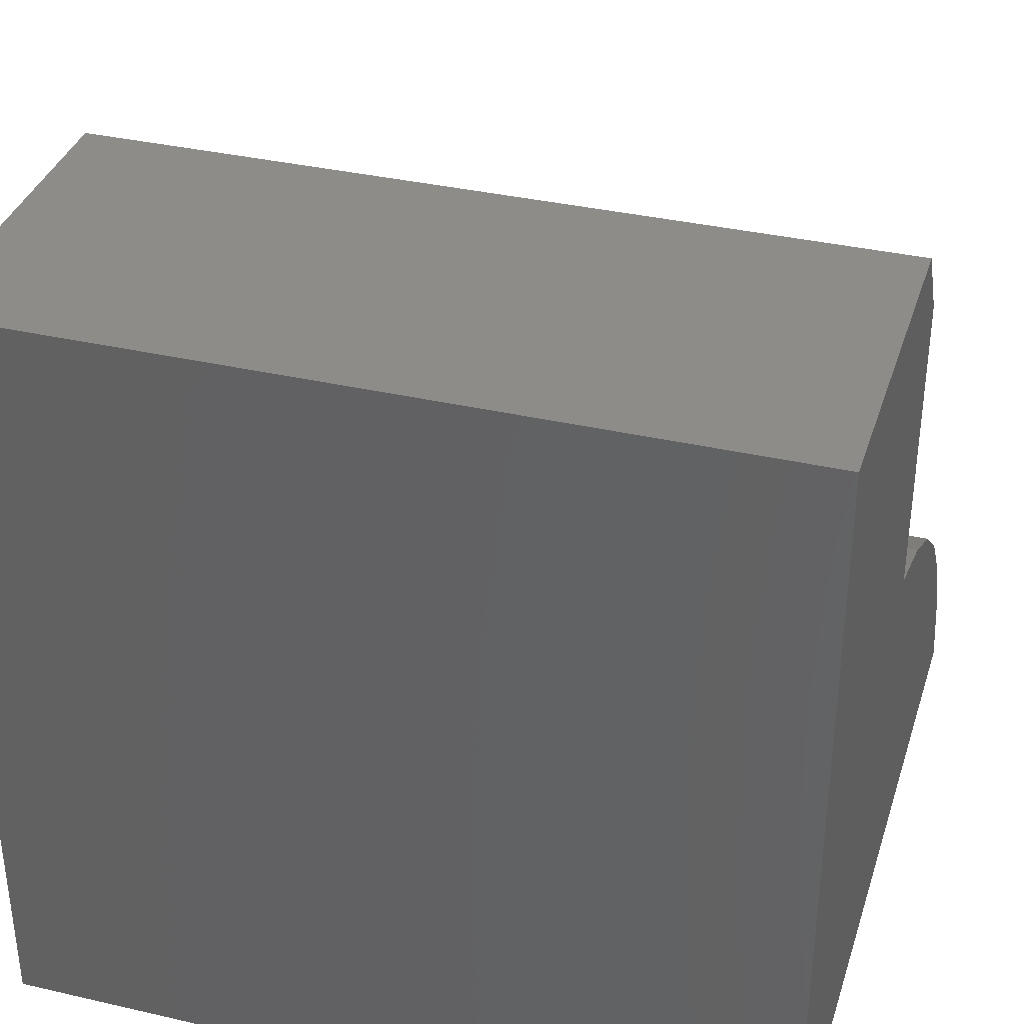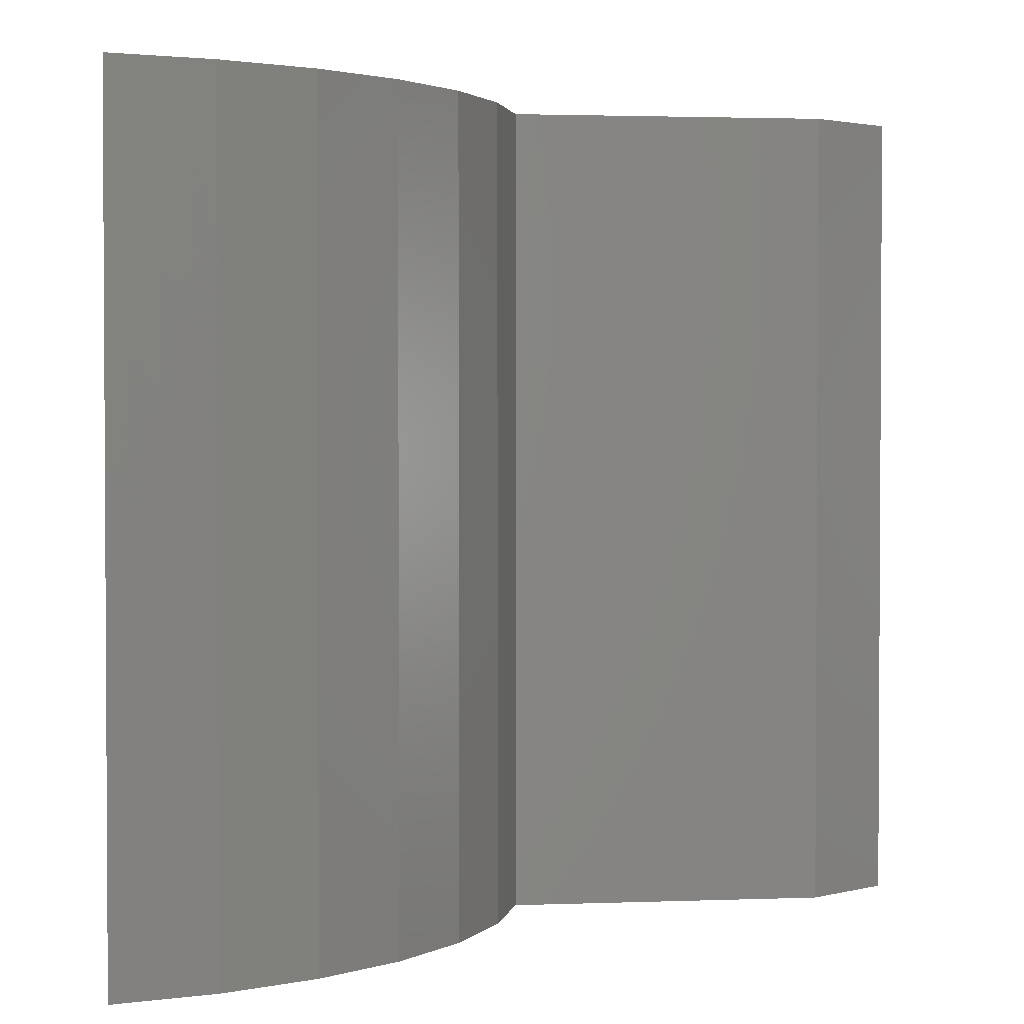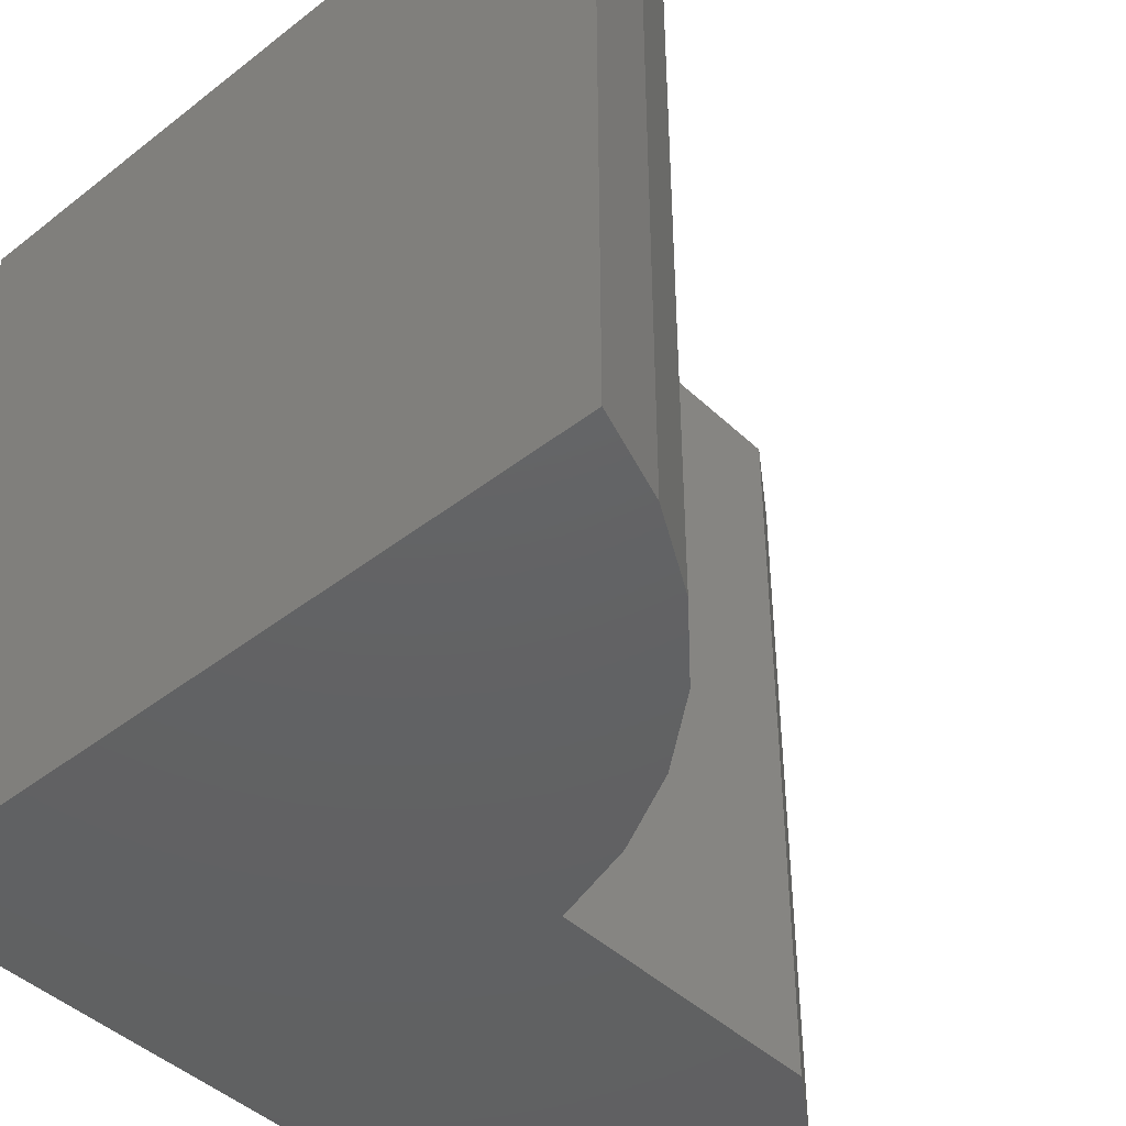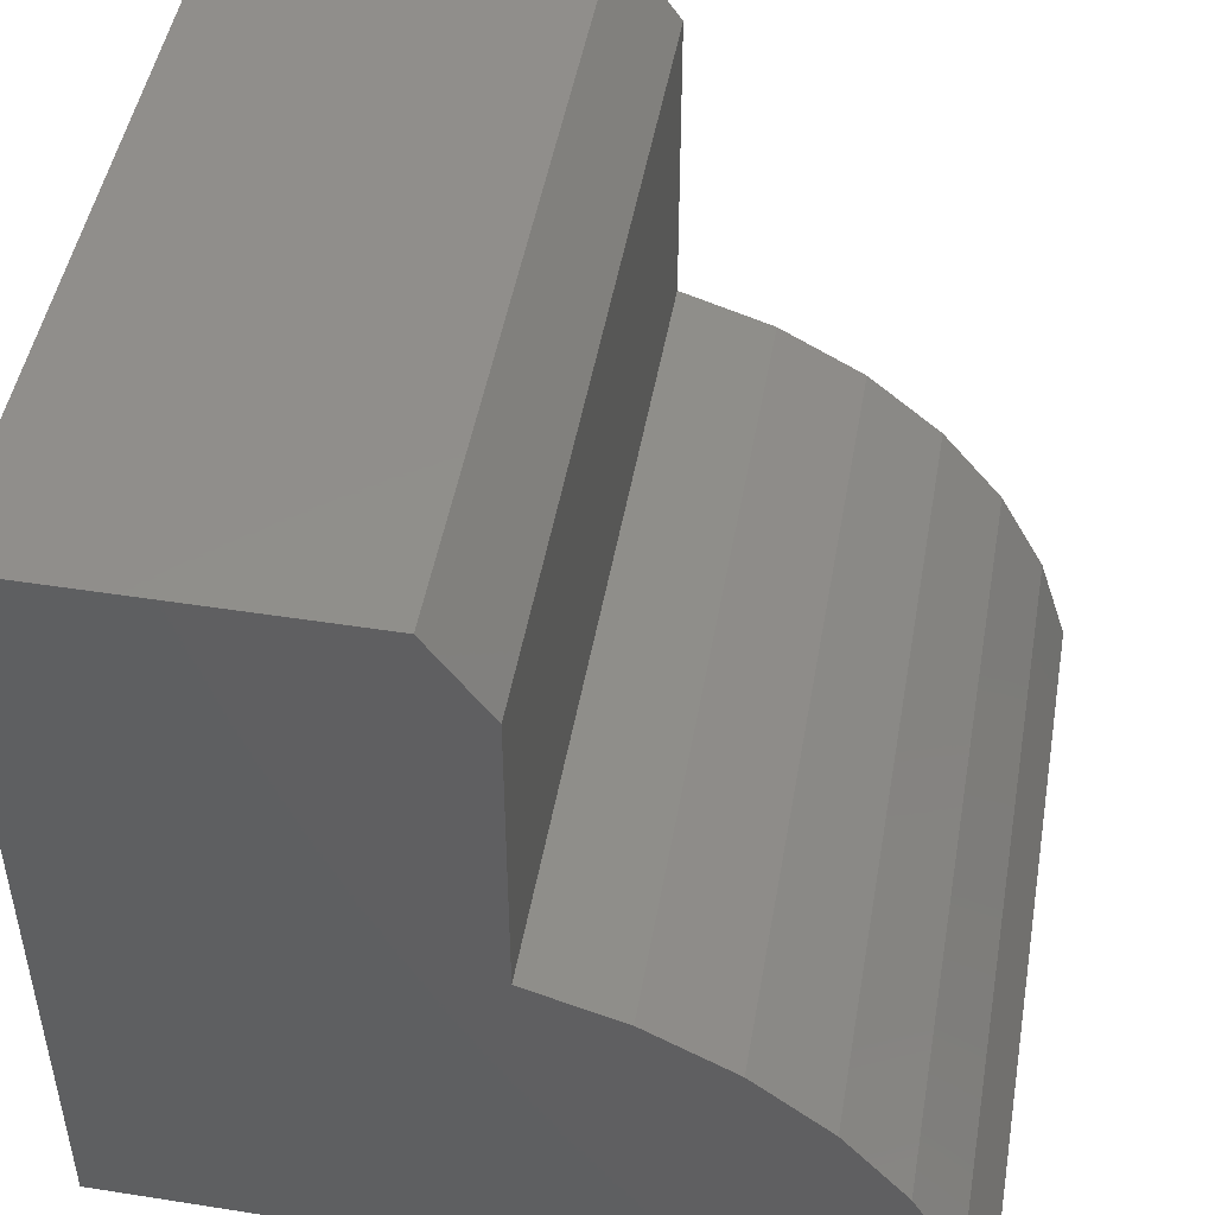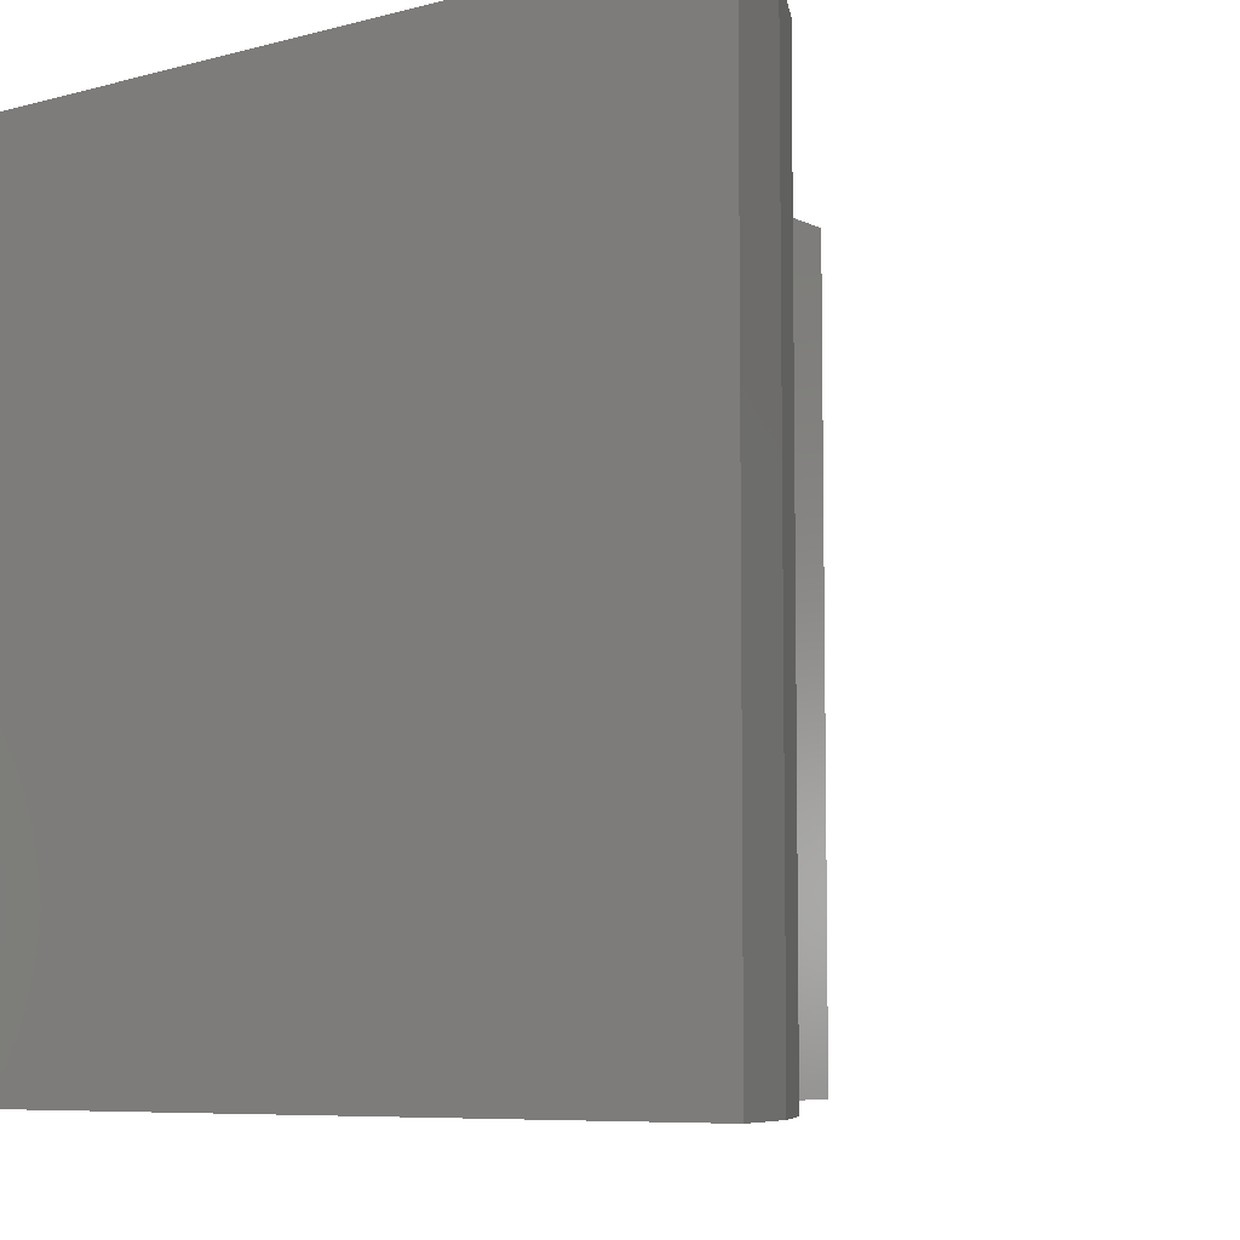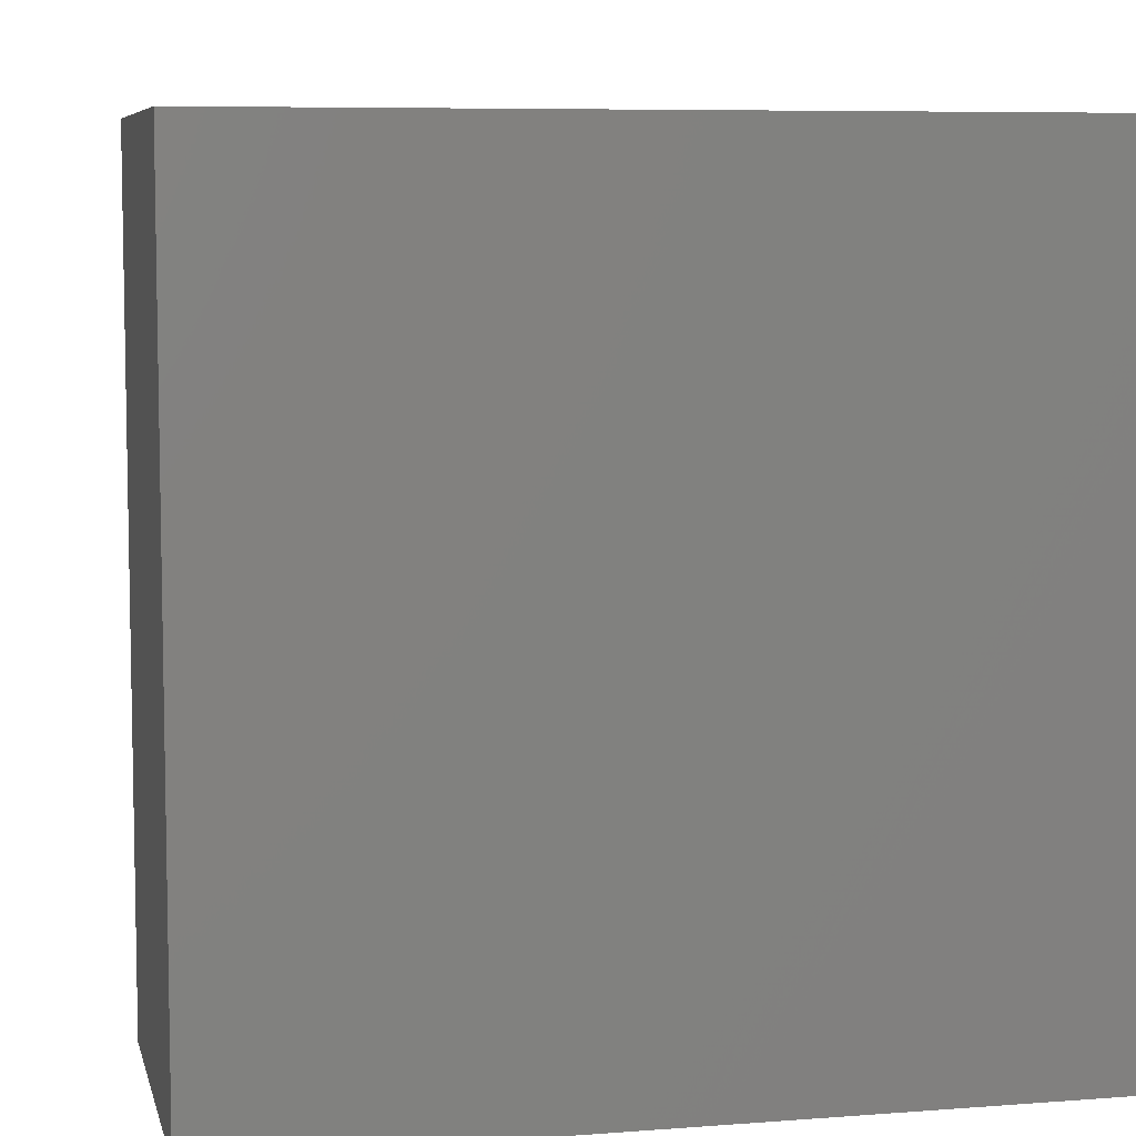
<metadata>
{"format":"stl","ext":"stl","renderer":"f3d","projection":"perspective","resolution":1024,"background":"white","views":[{"elev":36.0,"azim":106.8,"up":"+Z"},{"elev":2.1,"azim":-97.9,"up":"+Y"},{"elev":-44.2,"azim":-137.7,"up":"+Y"},{"elev":48.1,"azim":-170.0,"up":"+Z"},{"elev":-7.4,"azim":-143.1,"up":"+Y"},{"elev":7.1,"azim":77.4,"up":"+Y"}]}
</metadata>
<code>
# stl→obj: 22 verts, 40 faces
v 0.75 -0.75 -4.592e-17
v 0.75 -0.75 0.75
v 0.4336 -0.75 0.75
v 0.3789 -0.75 0.6719
v 0.3789 -0.75 0.3789
v 0.2895 -0.75 0.3498
v 0.207 -0.75 0.3044
v 0.1345 -0.75 0.2444
v 0.07453 -0.75 0.1719
v 0.02915 -0.75 0.08948
v 0 -0.75 0
v 0.75 0 -4.592e-17
v 0 0 0
v 0.02915 0 0.08948
v 0.07453 0 0.1719
v 0.1345 0 0.2444
v 0.207 0 0.3044
v 0.2895 0 0.3498
v 0.3789 0 0.3789
v 0.3789 0 0.6719
v 0.4336 0 0.75
v 0.75 0 0.75
f 1 2 3
f 1 3 4
f 1 4 5
f 1 5 6
f 1 6 7
f 1 7 8
f 1 8 9
f 1 9 10
f 1 10 11
f 12 13 14
f 12 14 15
f 12 15 16
f 12 16 17
f 12 17 18
f 12 18 19
f 12 19 20
f 12 20 21
f 12 21 22
f 20 19 4
f 4 19 5
f 22 21 2
f 2 21 3
f 3 21 4
f 4 21 20
f 13 11 14
f 14 11 10
f 14 10 15
f 15 10 9
f 15 9 16
f 16 9 8
f 16 8 17
f 17 8 7
f 17 7 18
f 18 7 6
f 18 6 19
f 19 6 5
f 12 22 1
f 1 22 2
f 13 12 11
f 11 12 1

</code>
